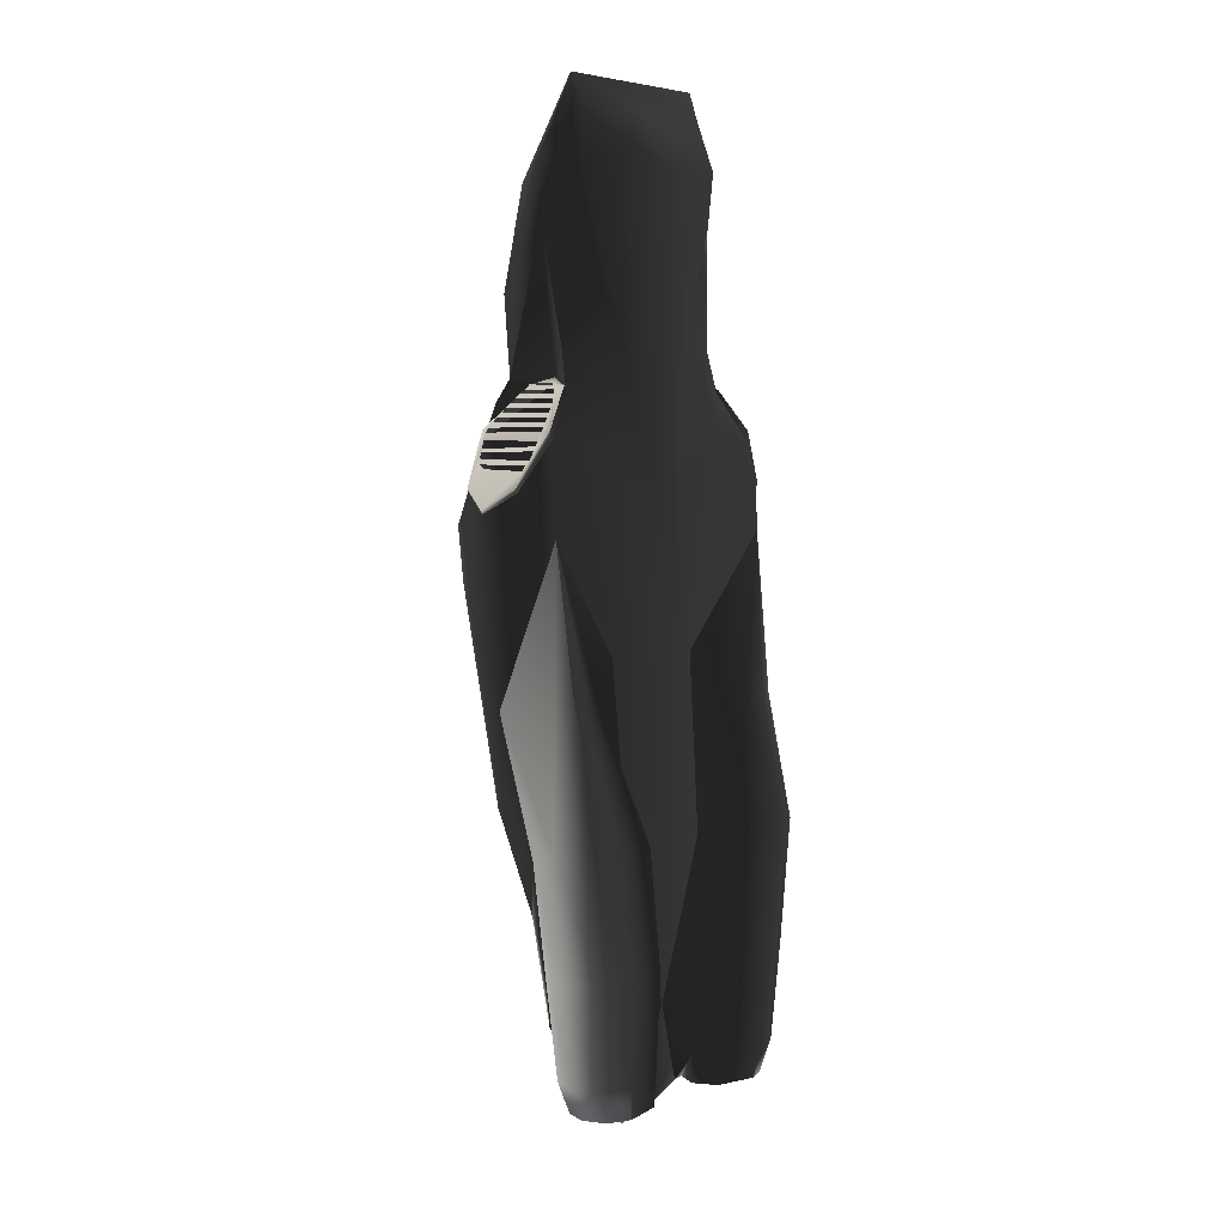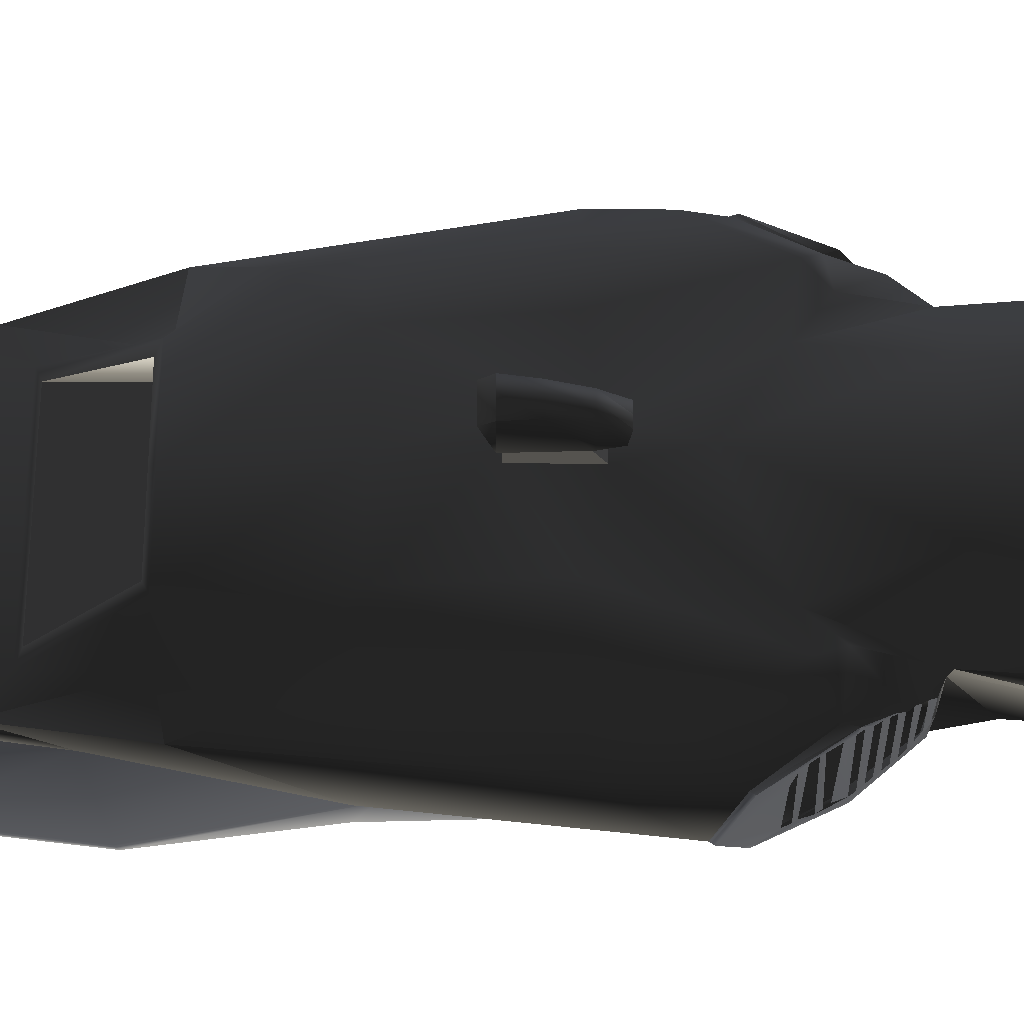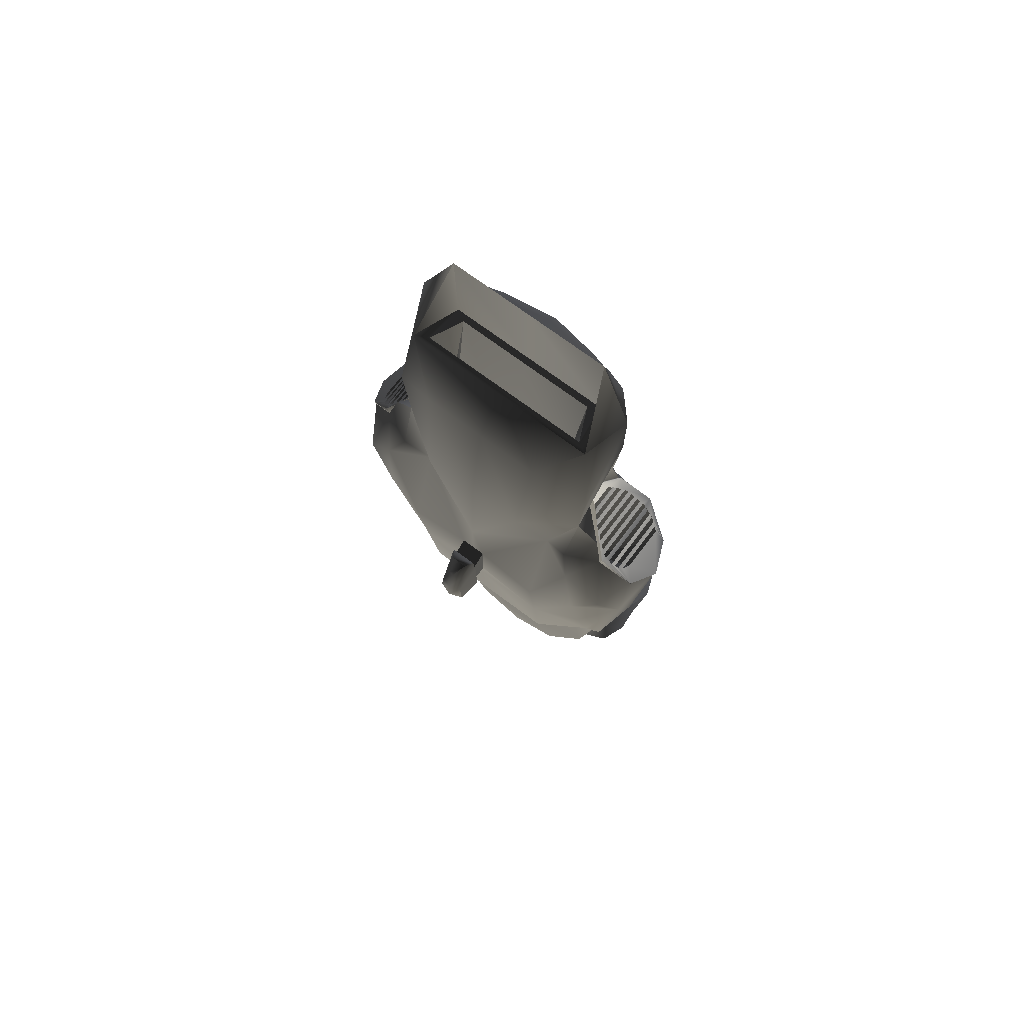
<metadata>
{"format":"obj","ext":"obj","renderer":"f3d","projection":"perspective","resolution":1024,"background":"white","views":[{"elev":4.5,"azim":-48.2,"up":"+Z"},{"elev":60.0,"azim":-89.8,"up":"+Y"},{"elev":71.5,"azim":-143.1,"up":"+Z"}]}
</metadata>
<code>
v  1.868 0.4327 7.026
v  1.563 -0.4122 8.86
v  2.198 -0.3191 7.475
v  2.194 -0.3068 6.341
v  2.111 0.6361 5.163
v  2.003 0.6123 3.727
v  -2.59 -0.9343 2.659
v  -3.18 -0.7007 1.799
v  -2.688 -1.113 1.025
v  -3.057 -0.1489 -1.874
v  -3.424 -0.1367 1.443
v  -3.156 0.5984 0.2713
v  -2.649 0.295 -3.614
v  -2.422 -0.3065 -4.492
v  -3.18 0.4274 1.799
v  -2.59 0.661 2.659
v  -2.871 1.013 1.213
v  -2.176 1.216 2.389
v  -2.335 1.135 0.2903
v  -1.947 0.9711 2.729
v  -2.414 0.5528 3.294
v  -2.003 0.6123 3.727
v  -2.321 0.7654 -1.862
v  -2.468 0.5808 -2.809
v  -2.211 -0.08909 -5.521
v  -2.136 -0.318 -6.508
v  3.057 -0.1489 -1.874
v  3.424 -0.1367 1.443
v  3.18 -0.7007 1.799
v  2.59 -0.9343 2.659
v  2.688 -1.113 1.025
v  3.156 0.5984 0.2713
v  3.18 0.4274 1.799
v  2.422 -0.3065 -4.492
v  2.649 0.295 -3.614
v  2.468 0.5808 -2.809
v  2.211 -0.08909 -5.521
v  2.321 0.7654 -1.862
v  2.335 1.135 0.2903
v  2.871 1.013 1.213
v  2.59 0.661 2.659
v  2.176 1.216 2.389
v  1.947 0.9711 2.729
v  2.414 0.5528 3.294
v  2.136 -0.318 -6.508
v  1.901 -0.1972 -7.494
v  -2.194 -0.3068 6.341
v  -2.198 -0.3191 7.475
v  -2.111 0.6361 5.163
v  -1.868 0.4327 7.026
v  -1.563 -0.4122 8.86
v  -1.901 -0.1972 -7.494
v  -1.548 -0.4374 6.998
v  1.548 -0.4374 6.998
v  0 -0.4374 6.998
v  0 -0.4122 8.86
v  -1.461 1.382 0.2248
v  -1.437 1.156 -1.771
v  -1.455 0.8157 2.29
v  -0.2433 1.37 0.504
v  -0.2433 1.37 -0.4877
v  -1.027 1.286 3.82
v  0 1.362 1.506
v  0.000101 1.37 0.504
v  0 1.286 3.82
v  0 0.9828 6.134
v  -1.154 0.9828 6.134
v  0 0.4327 7.026
v  0.000101 1.37 -0.4877
v  0 1.156 -1.771
v  -1.413 0.9305 -3.767
v  0 0.9305 -3.767
v  -1.807 0.0973 -3.771
v  -1.692 -0.04333 -5.118
v  1e-06 -0.01496 -8.395
v  1e-06 -0.02568 -5.119
v  -1.04 -0.1946 -9.158
v  1e-06 -0.1946 -9.649
v  1.154 0.9828 6.134
v  1.027 1.286 3.82
v  1.455 0.8157 2.29
v  0.2435 1.37 0.504
v  1.461 1.382 0.2248
v  1.437 1.156 -1.771
v  0.2435 1.37 -0.4877
v  1.413 0.9305 -3.767
v  1.807 0.0973 -3.771
v  1.692 -0.04333 -5.118
v  1.04 -0.1946 -9.158
v  -2.041 -0.000674 0.409
v  -1.635 -0.1367 3.68
v  -2.001 -0.7007 3.519
v  -1.934 -0.536 4.261
v  2.001 -0.7007 3.519
v  1.635 -0.1367 3.68
v  1.934 -0.536 4.261
v  2.041 -0.000674 0.409
v  1.481 0.01753 -5.033
v  0 0.01753 -5.033
v  -1.236 0.8696 -3.851
v  0 0.8696 -3.851
v  1.236 0.8696 -3.851
v  -1.655 0.309 7.025
v  -0.01999 0.309 7.025
v  1.615 0.309 7.025
v  -1.481 0.01753 -5.033
v  -1.375 -0.3108 7
v  -0.01999 -0.3108 7
v  1.335 -0.3108 7
v  -0.9445 -0.9354 4.759
v  -1.316 -1.16 2.425
v  0 -1.46 0.3326
v  0 -1.417 3.468
v  0 -1.295 -1.459
v  -1e-06 -1.253 7.228
v  -0.9855 -1.012 7.454
v  -1.76 -0.8015 7.438
v  0 -0.5909 8.345
v  -1.563 -0.5909 8.345
v  -1.036 -0.8905 -1.1
v  -0.9596 -1.152 -4.37
v  1e-06 -1.137 -7.295
v  -0.831 -0.7334 -8.911
v  2e-06 -0.913 -9.113
v  1.316 -1.16 2.425
v  0.9445 -0.9354 4.759
v  0.9855 -1.012 7.454
v  1.76 -0.8015 7.438
v  1.563 -0.5909 8.345
v  1.036 -0.8905 -1.1
v  0.9596 -1.152 -4.37
v  0.831 -0.7334 -8.911
v  0 0.8712 2.431
v  1.233 0.8712 2.431
v  -1.233 0.8712 2.431
v  -1.48 0.0175 2.431
v  0 0.0175 2.431
v  1.48 0.0175 2.431
v  -0.2433 1.37 0.504
v  -0.2433 1.747 0.26
v  -0.2433 1.747 -0.4877
v  0.2435 1.37 0.504
v  0.2442 1.747 0.2605
v  0.2435 1.37 -0.4877
v  0.2435 1.747 -0.4877
v  -0.1597 1.854 0.7309
v  -0.1844 2.019 0.3805
v  -0.2394 1.693 0.6796
v  -0.2953 1.693 0.3805
v  -0.000193 2.085 0.3805
v  -0.000193 2.224 -0.1019
v  -0.2163 2.132 -0.1019
v  -0.3244 1.693 -0.5426
v  -0.000193 2.249 -0.5426
v  -0.2607 2.156 -0.5426
v  -0.2436 2.036 -0.7155
v  -0.000193 1.861 0.7309
v  0.1593 1.854 0.7309
v  0.184 2.019 0.3805
v  0.295 1.693 0.3805
v  0.239 1.693 0.6796
v  0.324 1.693 -0.5426
v  0.2159 2.132 -0.1019
v  0.2617 2.036 -0.7155
v  0.2603 2.156 -0.5426
v  2.098 -0.8475 -8.84
v  2.307 -0.7637 -8.257
v  2.503 -1.278 -8.257
v  2.259 -1.278 -8.84
v  2.667 -1.278 -6.439
v  2.307 -1.792 -8.257
v  2.423 -1.908 -6.439
v  1.667 -0.6692 -8.84
v  1.793 -0.5506 -8.257
v  2.423 -0.6477 -6.439
v  2.94 -1.278 -4.21
v  2.696 -1.908 -4.21
v  2.422 -0.3065 -4.492
v  2.136 -0.318 -6.508
v  0.8804 -0.8475 -8.84
v  0.831 -0.7334 -8.911
v  2.615 -1.007 -1.686
v  2.688 -1.113 1.025
v  2.599 -1.469 -1.935
v  2.098 -1.709 -8.84
v  1.793 -2.006 -8.257
v  1.667 -1.887 -8.84
v  0.6817 -1.278 -8.257
v  0.6748 -1.278 -8.84
v  0.8804 -1.709 -8.84
v  0.9221 -1.792 -8.257
v  0.6541 -1.278 -6.439
v  0.9424 -1.908 -6.439
v  1.215 -1.908 -4.21
v  1.036 -0.8905 -1.1
v  1.968 -1.469 -1.935
v  1e-06 -1.137 -7.295
v  2.284 -1.599 -1.935
v  2.066 -2.17 -4.21
v  1.793 -2.17 -6.439
v  -2.307 -0.7637 -8.257
v  -2.098 -0.8475 -8.84
v  -2.259 -1.278 -8.84
v  -2.503 -1.278 -8.257
v  -2.098 -1.709 -8.84
v  -1.793 -0.5506 -8.257
v  -1.667 -0.6692 -8.84
v  -2.423 -0.6477 -6.439
v  -2.136 -0.318 -6.508
v  -2.667 -1.278 -6.439
v  -2.307 -1.792 -8.257
v  -1.667 -1.887 -8.84
v  -2.423 -1.908 -6.439
v  -1.793 -2.006 -8.257
v  -2.422 -0.3065 -4.492
v  -2.94 -1.278 -4.21
v  -2.615 -1.007 -1.686
v  -2.696 -1.908 -4.21
v  -2.688 -1.113 1.025
v  -2.599 -1.469 -1.935
v  -0.831 -0.7334 -8.911
v  -0.8804 -0.8475 -8.84
v  -0.6817 -1.278 -8.257
v  -0.6748 -1.278 -8.84
v  -0.9221 -1.792 -8.257
v  -0.8804 -1.709 -8.84
v  -0.9424 -1.908 -6.439
v  -0.6541 -1.278 -6.439
v  -1.215 -1.908 -4.21
v  -0.9596 -1.152 -4.37
v  -1.968 -1.469 -1.935
v  -1.036 -0.8905 -1.1
v  -1e-06 -1.137 -7.295
v  -2.284 -1.599 -1.935
v  -2.066 -2.17 -4.21
v  -1.793 -2.17 -6.439
v  1.635 -0.1367 3.68
v  2.001 -0.7007 3.519
v  2.045 -0.7007 3.579
v  1.678 -0.1367 3.74
v  2.59 -0.9343 2.659
v  2.634 -0.9343 2.83
v  1.978 -0.384 3.64
v  1.978 0.04881 3.634
v  2.04 -0.4458 3.593
v  2.102 -0.5076 3.523
v  2.164 -0.5694 3.438
v  2.226 0.2917 3.372
v  2.164 0.2321 3.453
v  2.226 -0.6092 3.372
v  2.634 0.661 2.83
v  2.287 0.3381 3.291
v  2.349 0.3745 3.211
v  2.287 -0.6511 3.291
v  2.349 -0.6743 3.211
v  2.411 -0.6909 3.13
v  2.473 -0.7063 3.049
v  2.535 -0.7295 2.969
v  2.597 -0.7527 2.888
v  2.658 -0.7549 2.807
v  2.473 0.4606 3.05
v  2.411 0.4242 3.13
v  2.535 0.4971 2.969
v  2.658 0.55 2.796
v  3.223 0.4274 1.859
v  2.597 0.539 2.876
v  2.72 0.5412 2.677
v  2.72 -0.7549 2.646
v  2.782 -0.7549 2.566
v  2.844 -0.7549 2.485
v  2.906 -0.735 2.324
v  3.223 -0.7007 1.859
v  2.844 0.4794 2.457
v  2.782 0.5092 2.517
v  3.029 -0.6666 2.155
v  3.467 -0.1367 1.503
v  3.029 0.2343 2.185
v  2.967 -0.6931 2.262
v  2.967 0.3767 2.256
v  2.906 0.4463 2.357
v  2.102 0.1724 3.521
v  2.04 0.1106 3.614
v  3.18 0.4274 1.799
v  3.424 -0.1367 1.443
v  2.59 0.661 2.659
v  3.18 -0.7007 1.799
v  -2.001 -0.7007 3.519
v  -1.635 -0.1367 3.68
v  -1.678 -0.1367 3.74
v  -2.045 -0.7007 3.579
v  -1.978 0.04881 3.634
v  -1.978 -0.384 3.64
v  -2.634 -0.9343 2.83
v  -2.59 -0.9343 2.659
v  -2.164 -0.5694 3.438
v  -2.164 0.2321 3.453
v  -2.226 0.2917 3.372
v  -2.226 -0.6092 3.372
v  -2.634 0.661 2.83
v  -2.287 0.3381 3.291
v  -2.287 -0.6511 3.291
v  -2.349 0.3745 3.211
v  -2.411 0.4242 3.13
v  -2.349 -0.6743 3.211
v  -2.411 -0.6909 3.13
v  -2.473 -0.7063 3.049
v  -2.473 0.4606 3.05
v  -2.535 0.4971 2.969
v  -2.597 0.539 2.876
v  -2.535 -0.7295 2.969
v  -2.658 0.55 2.796
v  -2.597 -0.7527 2.888
v  -2.658 -0.7549 2.807
v  -2.844 -0.7549 2.485
v  -3.223 -0.7007 1.859
v  -2.72 0.5412 2.677
v  -2.72 -0.7549 2.646
v  -3.223 0.4274 1.859
v  -2.782 0.5092 2.517
v  -2.844 0.4794 2.457
v  -2.906 0.4463 2.357
v  -2.967 0.3767 2.256
v  -3.029 0.2343 2.185
v  -3.467 -0.1367 1.503
v  -2.782 -0.7549 2.566
v  -2.906 -0.735 2.324
v  -3.029 -0.6666 2.155
v  -2.967 -0.6931 2.262
v  -2.102 0.1724 3.521
v  -2.102 -0.5076 3.523
v  -2.04 -0.4458 3.593
v  -2.04 0.1106 3.614
v  -3.18 0.4274 1.799
v  -3.424 -0.1367 1.443
v  -2.59 0.661 2.659
v  -3.18 -0.7007 1.799
g frm-Body_1
f 1 2 3
f 3 4 5
f 1 3 5
f 5 4 6
f 7 8 9
f 8 10 9
f 10 8 11
f 10 11 12
f 13 10 12
f 13 14 10
f 12 11 15
f 15 16 17
f 15 17 12
f 16 18 17
f 17 19 12
f 20 18 16
f 16 21 20
f 20 21 22
f 23 12 19
f 12 23 24
f 13 12 24
f 13 25 14
f 14 25 26
f 27 28 29
f 29 30 31
f 29 31 27
f 28 27 32
f 28 32 33
f 27 34 35
f 32 27 35
f 36 32 35
f 37 35 34
f 38 32 36
f 32 38 39
f 33 32 40
f 40 32 39
f 41 33 40
f 42 41 40
f 42 43 41
f 41 43 44
f 44 43 6
f 45 37 34
f 37 45 46
f 47 48 49
f 47 49 22
f 49 48 50
f 50 48 51
f 26 25 52
f 50 51 53
f 2 54 55
f 56 2 55
f 17 18 19
f 19 18 57
f 19 57 58
f 19 58 23
f 20 59 18
f 18 59 57
f 57 59 60
f 61 58 57
f 60 61 57
f 22 62 59
f 63 59 62
f 22 59 20
f 60 59 63
f 64 60 63
f 63 62 65
f 65 62 66
f 62 67 66
f 66 67 68
f 67 62 49
f 67 50 68
f 22 49 62
f 58 61 69
f 70 58 69
f 24 23 58
f 71 24 58
f 71 58 70
f 72 71 70
f 71 73 24
f 74 73 71
f 24 73 13
f 13 73 25
f 74 25 73
f 52 25 74
f 52 74 75
f 76 75 74
f 75 77 52
f 78 77 75
f 1 79 66
f 68 1 66
f 66 79 65
f 79 80 65
f 5 80 79
f 79 1 5
f 65 80 63
f 5 6 80
f 80 6 81
f 63 80 81
f 63 81 82
f 63 82 64
f 82 81 83
f 43 42 81
f 81 42 83
f 6 43 81
f 84 85 82
f 83 84 82
f 42 39 83
f 84 83 39
f 40 39 42
f 84 39 38
f 38 36 84
f 36 86 84
f 36 35 87
f 36 87 86
f 86 87 88
f 84 86 72
f 87 37 88
f 87 35 37
f 88 75 76
f 37 46 88
f 75 88 46
f 75 89 78
f 46 89 75
f 70 84 72
f 85 84 70
f 69 85 70
f 53 51 56
f 55 53 56
f 49 50 67
f 54 2 1
f 11 90 15
f 90 21 16
f 90 16 15
f 91 21 90
f 90 11 8
f 7 92 90
f 7 90 8
f 92 91 90
f 91 22 21
f 22 91 47
f 93 47 91
f 91 92 93
f 94 95 96
f 4 96 95
f 44 6 95
f 44 95 97
f 95 6 4
f 94 97 95
f 97 28 33
f 97 33 41
f 44 97 41
f 94 30 97
f 97 30 29
f 97 29 28
f 98 88 76
f 99 98 76
f 100 71 72
f 101 100 72
f 86 88 98
f 102 86 98
f 68 50 103
f 104 68 103
f 1 68 104
f 105 1 104
f 74 71 100
f 106 74 100
f 86 102 101
f 72 86 101
f 74 106 99
f 76 74 99
f 107 53 55
f 108 107 55
f 55 54 108
f 54 109 108
f 53 107 103
f 50 53 103
f 105 109 54
f 1 105 54
f 110 111 112
f 110 112 113
f 111 114 112
f 115 116 113
f 116 110 113
f 116 117 110
f 116 115 118
f 117 116 118
f 119 48 117
f 117 48 47
f 117 47 110
f 118 119 117
f 51 48 119
f 93 110 47
f 92 110 93
f 111 110 92
f 7 111 92
f 120 111 9
f 9 111 7
f 114 111 120
f 114 120 121
f 121 122 114
f 123 124 122
f 77 124 123
f 124 77 78
f 77 123 52
f 125 126 112
f 112 126 113
f 112 114 125
f 126 127 113
f 113 127 115
f 128 127 126
f 118 115 127
f 118 127 128
f 3 129 128
f 4 128 126
f 3 128 4
f 128 129 118
f 2 129 3
f 126 96 4
f 96 126 94
f 94 126 125
f 30 94 125
f 125 31 30
f 114 130 125
f 125 130 31
f 114 131 130
f 122 131 114
f 132 122 124
f 89 132 124
f 78 89 124
f 46 132 89
f 129 2 56
f 118 129 56
f 46 45 132
f 123 26 52
f 51 119 118
f 56 51 118
g frm-Body_1
f 133 134 105
f 104 133 105
f 135 133 104
f 103 135 104
f 102 134 133
f 101 102 133
f 133 135 101
f 135 100 101
f 106 136 137
f 99 106 137
f 137 138 99
f 138 98 99
f 138 134 102
f 98 138 102
f 136 107 108
f 137 136 108
f 108 109 137
f 109 138 137
f 135 136 106
f 100 135 106
f 107 136 135
f 103 107 135
f 134 138 109
f 105 134 109
g frm-tower_base
f 139 140 141
f 61 139 141
f 142 143 140
f 139 142 140
f 144 145 143
f 142 144 143
f 61 141 145
f 144 61 145
g frm-tower
f 146 147 148
f 148 147 149
f 147 146 150
f 151 152 147
f 151 147 150
f 152 149 147
f 152 153 149
f 154 155 152
f 152 155 153
f 154 152 151
f 156 153 155
f 150 146 157
f 157 158 159
f 160 158 161
f 159 158 160
f 159 160 162
f 162 163 159
f 163 150 159
f 164 165 162
f 162 165 163
f 151 150 163
f 151 163 165
f 157 159 150
f 151 165 154
f 161 158 148
f 146 148 157
f 157 148 158
f 160 161 148
f 149 160 148
f 162 160 149
f 153 162 149
f 155 165 164
f 156 155 164
f 156 164 162
f 154 165 155
f 153 156 162
g frm-L_engine_pod
f 166 167 168
f 169 166 168
f 168 167 170
f 169 168 171
f 168 170 172
f 171 168 172
f 167 166 173
f 174 167 173
f 167 175 170
f 167 174 175
f 170 175 176
f 170 176 177
f 172 170 177
f 175 178 176
f 174 179 175
f 179 178 175
f 180 181 174
f 176 178 27
f 182 27 183
f 27 182 176
f 184 182 183
f 176 182 184
f 177 176 184
f 185 169 171
f 185 171 186
f 187 185 186
f 179 174 181
f 188 181 180
f 189 188 180
f 190 191 188
f 189 190 188
f 188 191 192
f 191 193 192
f 187 186 191
f 190 187 191
f 192 193 131
f 193 194 131
f 131 194 195
f 194 196 195
f 195 196 183
f 174 173 180
f 185 187 173
f 180 173 187
f 189 180 187
f 187 190 189
f 169 185 173
f 173 166 169
f 197 192 131
f 188 192 197
f 197 181 188
f 198 184 183
f 196 198 183
f 177 184 198
f 199 177 198
f 199 198 196
f 194 199 196
f 172 177 199
f 200 172 199
f 200 199 194
f 193 200 194
f 171 172 200
f 186 171 200
f 186 200 193
f 191 186 193
g frm-r_engine_pod
f 201 202 203
f 204 201 203
f 204 203 205
f 202 201 206
f 207 202 206
f 208 201 204
f 209 206 201
f 208 209 201
f 210 208 204
f 211 204 205
f 210 204 211
f 211 205 212
f 213 210 211
f 214 211 212
f 215 208 210
f 216 215 210
f 216 210 213
f 208 215 209
f 10 215 216
f 216 217 10
f 217 216 218
f 218 216 213
f 219 10 217
f 219 217 220
f 220 217 218
f 206 221 222
f 221 206 209
f 223 224 222
f 221 223 222
f 225 226 224
f 223 225 224
f 227 225 223
f 228 227 223
f 225 214 226
f 214 212 226
f 229 227 228
f 230 229 228
f 231 229 230
f 232 231 230
f 219 231 232
f 222 207 206
f 202 207 212
f 226 212 207
f 224 226 207
f 207 222 224
f 203 202 212
f 212 205 203
f 230 228 233
f 223 221 233
f 233 228 223
f 219 220 234
f 234 220 235
f 219 234 231
f 234 235 229
f 231 234 229
f 220 218 235
f 235 218 236
f 235 236 227
f 229 235 227
f 218 213 236
f 236 213 214
f 236 214 225
f 227 236 225
f 213 211 214
g frm-cube1
f 237 238 239
f 240 237 239
f 239 238 241
f 242 239 241
f 243 244 240
f 245 243 240
f 246 245 240
f 247 246 240
f 240 239 247
f 248 249 247
f 247 250 248
f 251 249 248
f 251 248 252
f 253 252 254
f 251 252 253
f 254 250 242
f 255 254 242
f 254 255 253
f 250 247 242
f 247 239 242
f 256 255 242
f 257 256 242
f 258 257 242
f 259 258 242
f 260 259 242
f 261 262 256
f 256 257 261
f 262 261 251
f 253 262 251
f 261 263 251
f 264 265 251
f 266 264 251
f 263 266 251
f 266 263 258
f 258 259 266
f 267 264 260
f 260 268 267
f 268 260 242
f 269 268 242
f 270 269 242
f 271 270 242
f 242 272 271
f 269 270 273
f 273 274 269
f 275 272 276
f 272 275 271
f 277 276 265
f 276 277 275
f 275 278 271
f 271 278 279
f 279 280 271
f 279 277 265
f 280 279 265
f 273 280 265
f 274 273 265
f 267 274 265
f 245 246 281
f 281 282 245
f 283 265 276
f 284 283 276
f 265 283 285
f 251 265 285
f 237 240 251
f 285 237 251
f 251 240 244
f 249 251 244
f 281 249 244
f 244 282 281
f 286 272 242
f 241 286 242
f 272 286 284
f 276 272 284
f 264 267 265
g frm-cube3
f 287 288 289
f 290 287 289
f 289 291 292
f 290 289 292
f 287 290 293
f 294 287 293
f 295 290 292
f 293 290 295
f 295 296 297
f 295 298 293
f 297 298 295
f 297 296 299
f 300 297 299
f 301 300 302
f 302 300 299
f 303 302 299
f 302 304 301
f 301 304 293
f 298 301 293
f 304 305 293
f 305 306 293
f 305 303 307
f 307 306 305
f 307 303 299
f 308 307 299
f 309 308 299
f 310 308 309
f 311 309 299
f 309 312 310
f 310 312 293
f 306 310 293
f 312 313 293
f 293 313 314
f 314 315 293
f 313 311 316
f 316 317 313
f 299 318 311
f 319 316 318
f 320 319 318
f 321 320 318
f 322 321 318
f 323 322 318
f 318 324 323
f 320 314 325
f 325 319 320
f 314 326 315
f 324 315 327
f 328 327 315
f 326 328 315
f 327 323 324
f 322 328 326
f 326 321 322
f 329 330 331
f 331 332 329
f 318 333 334
f 324 318 334
f 333 318 299
f 335 333 299
f 289 288 335
f 299 289 335
f 289 299 291
f 299 296 291
f 329 332 291
f 296 329 291
f 315 336 294
f 293 315 294
f 336 315 324
f 334 336 324
f 318 316 311

</code>
